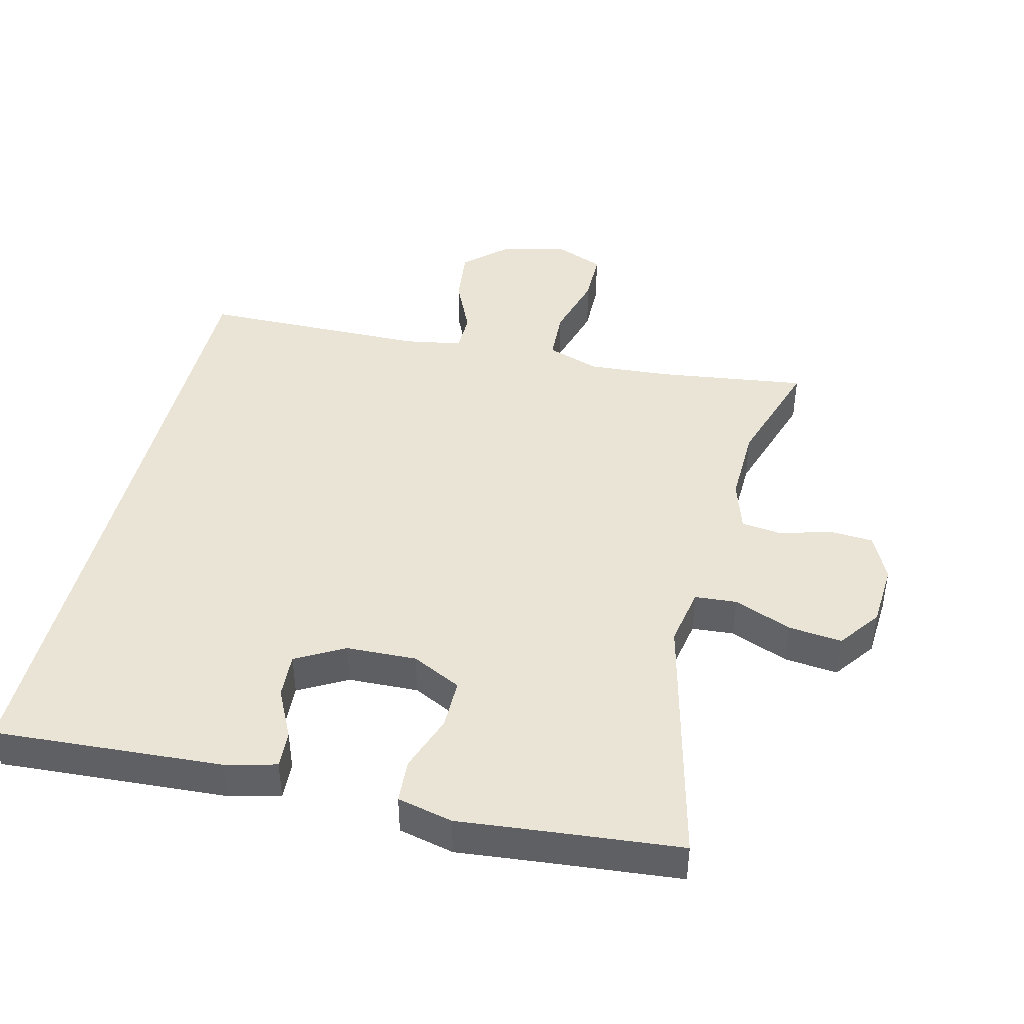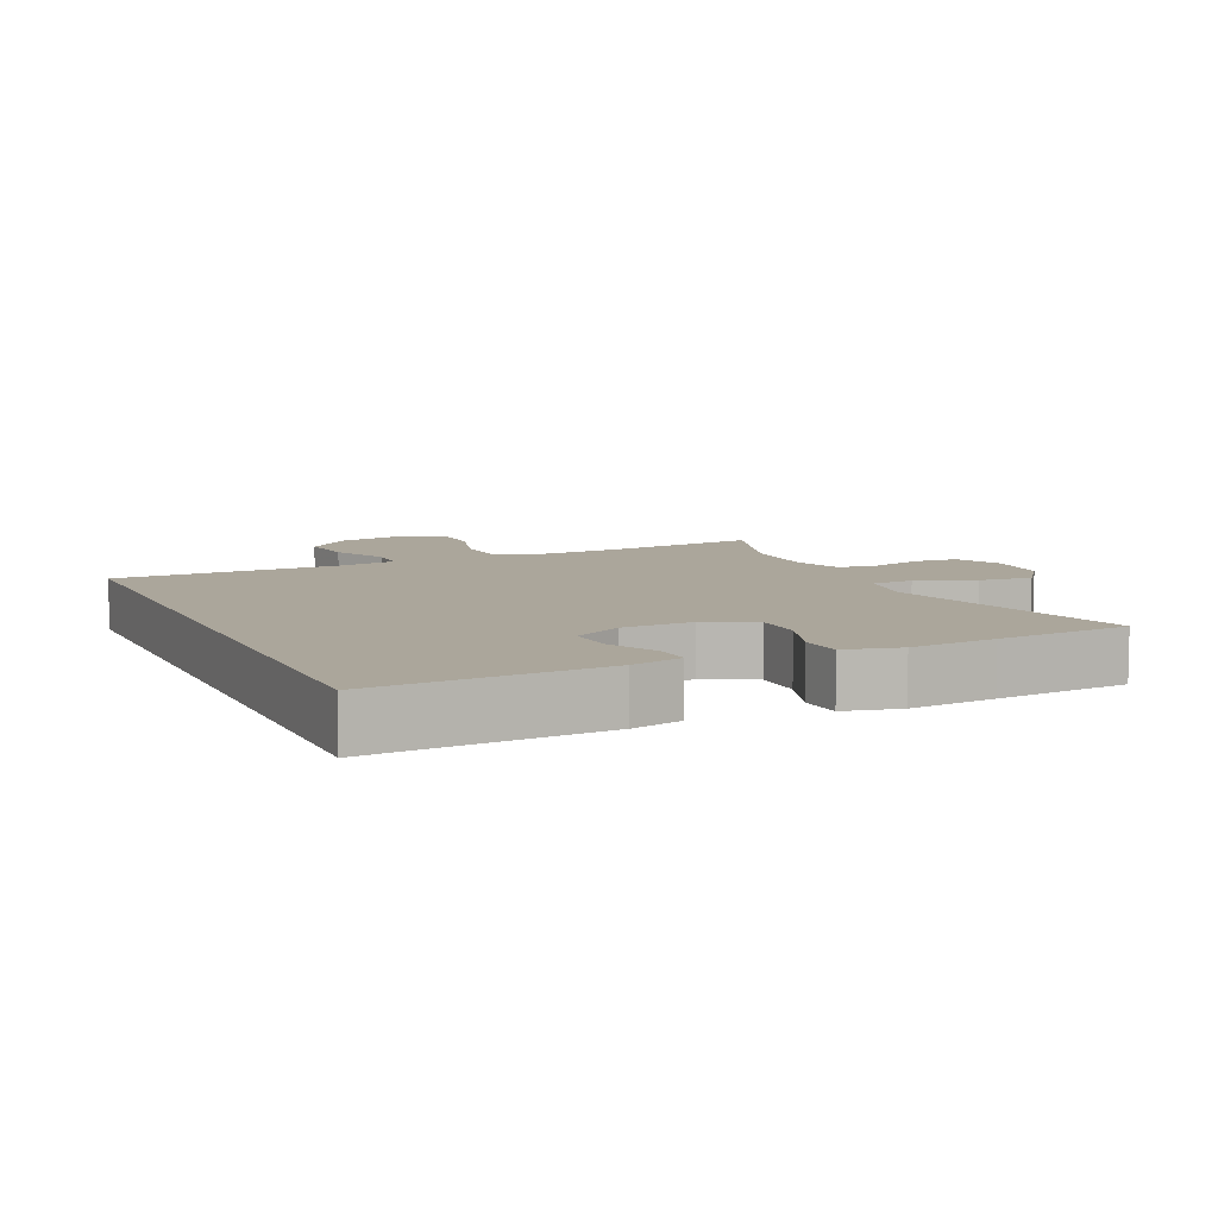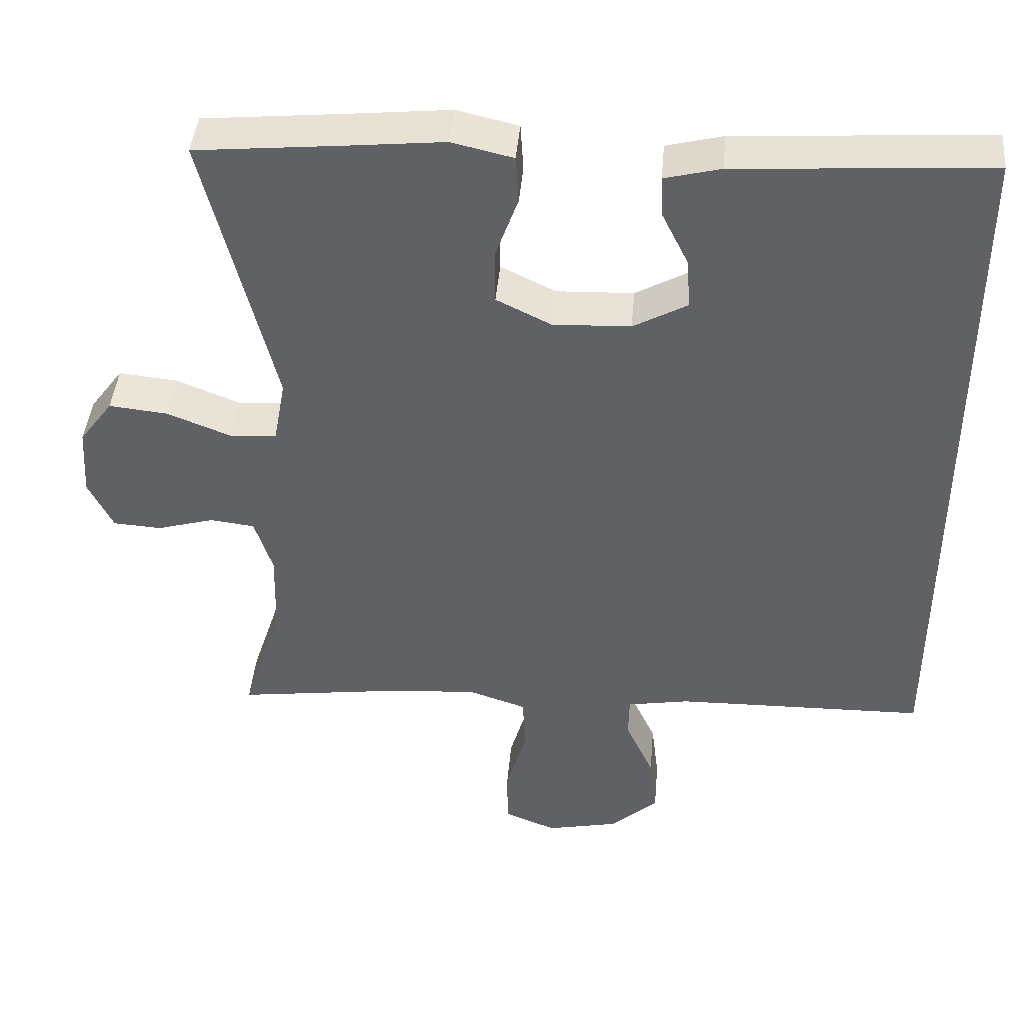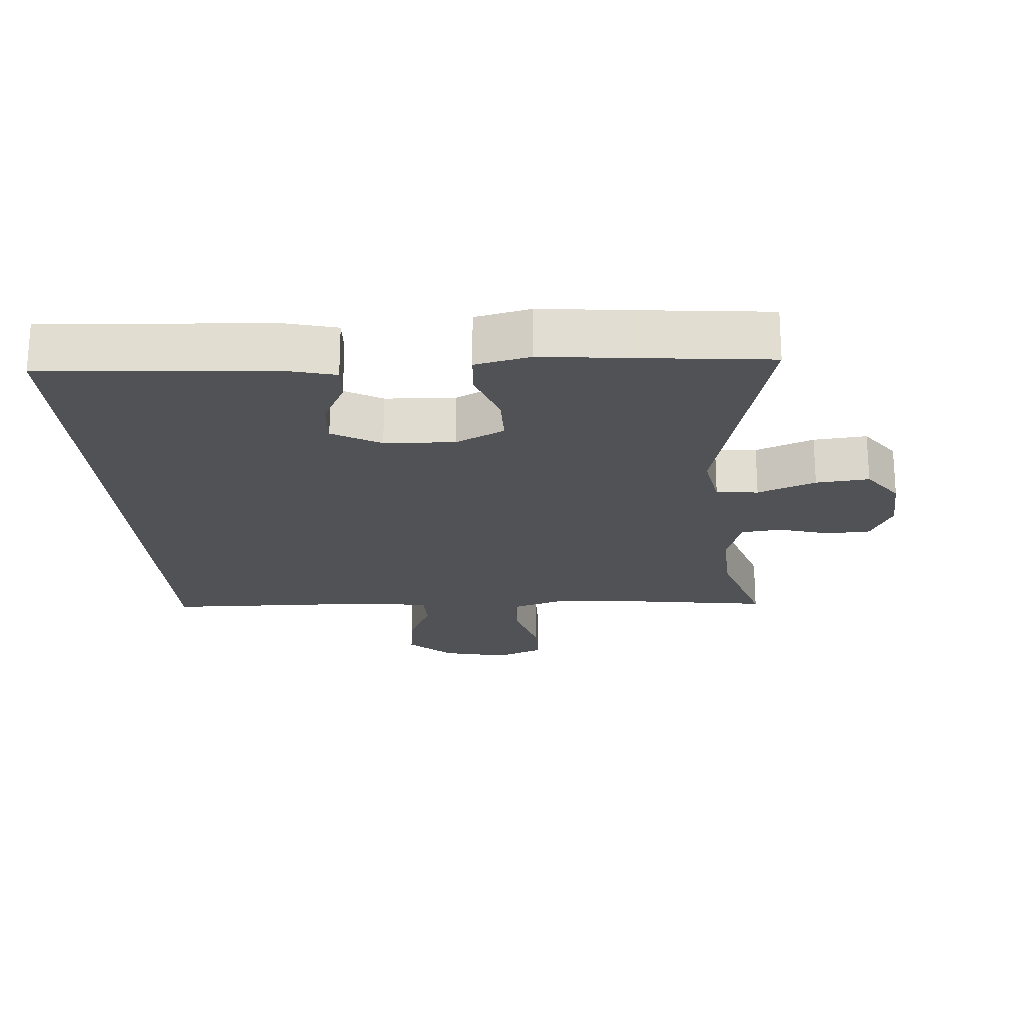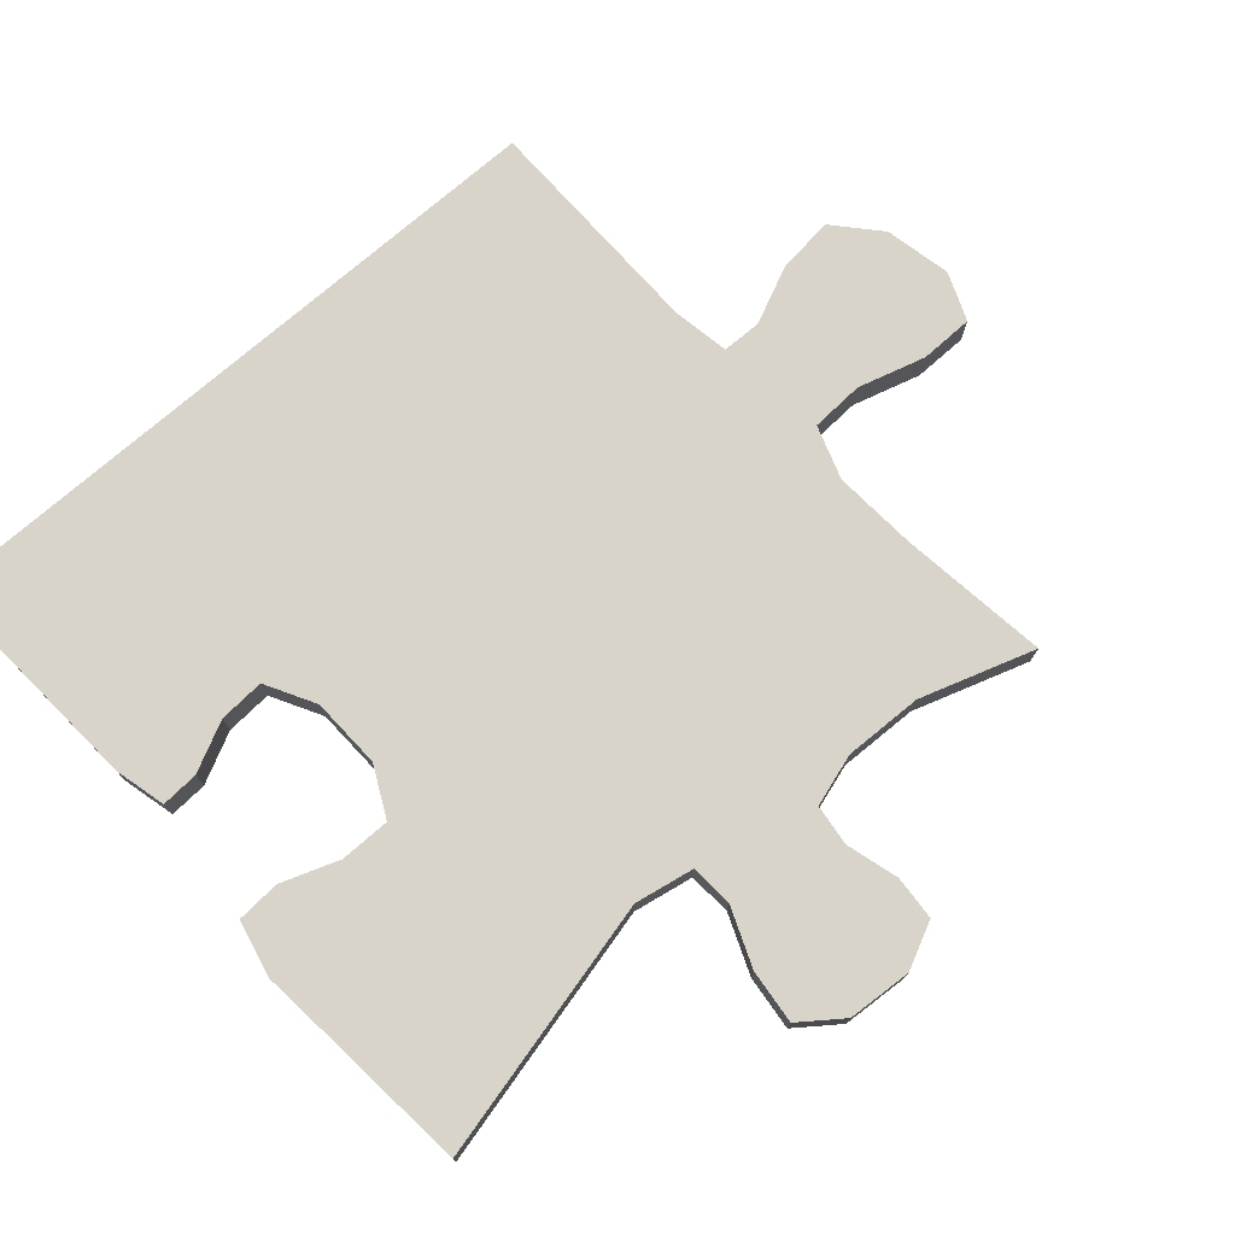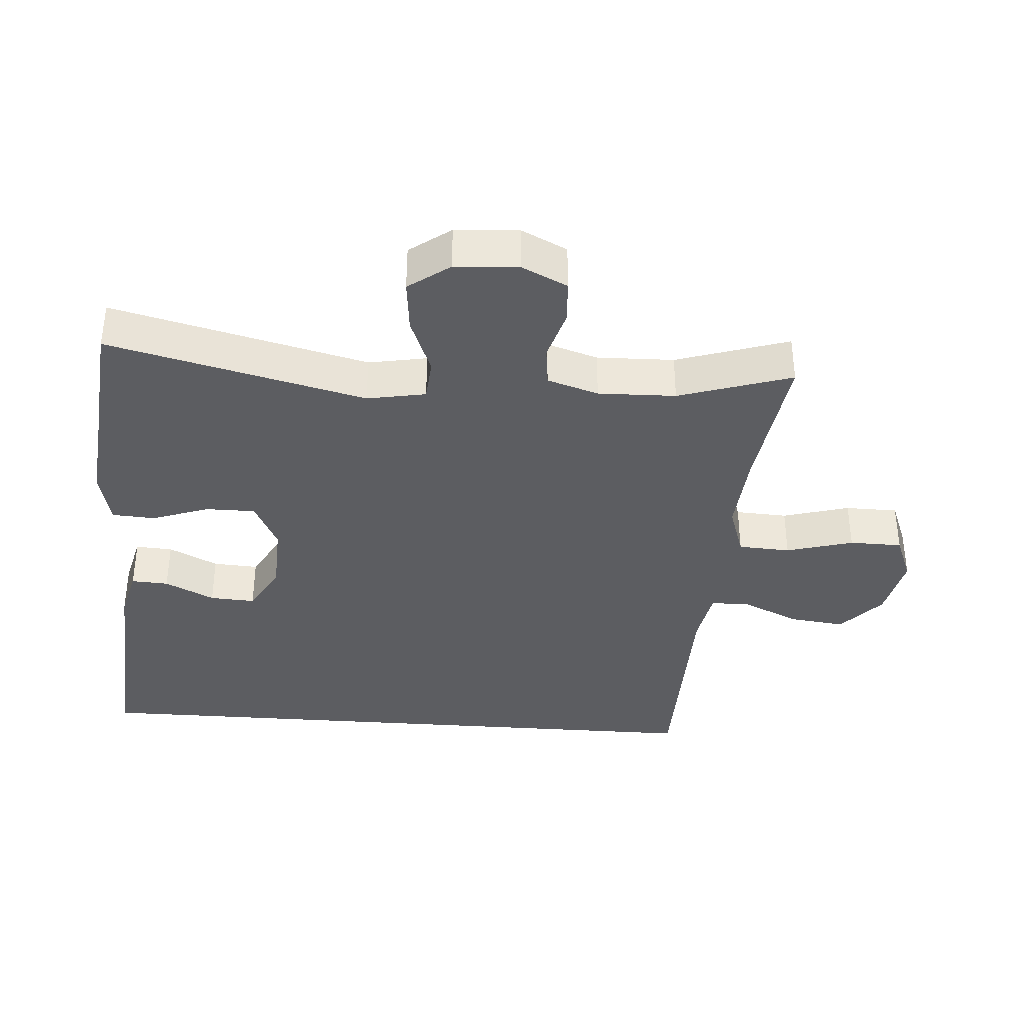
<metadata>
{"format":"obj","ext":"obj","renderer":"f3d","projection":"perspective","resolution":1024,"background":"white","views":[{"elev":43.8,"azim":13.8,"up":"+Y"},{"elev":8.0,"azim":-24.5,"up":"+Y"},{"elev":43.3,"azim":-175.0,"up":"+Z"},{"elev":-21.2,"azim":4.1,"up":"+Y"},{"elev":75.1,"azim":49.1,"up":"+Y"},{"elev":-37.1,"azim":85.8,"up":"+Y"}]}
</metadata>
<code>
v 0.5 0.07 -0.5
v 0.28 0.07 -0.47
v 0.159 0.07 -0.461
v 0.081 0.07 -0.487
v 0.077 0.07 -0.564
v 0.105 0.07 -0.663
v 0.104 0.07 -0.741
v 0.034 0.07 -0.769
v -0.063 0.07 -0.748
v -0.127 0.07 -0.69
v -0.117 0.07 -0.607
v -0.079 0.07 -0.524
v -0.08 0.07 -0.466
v -0.164 0.07 -0.451
v -0.5 0.07 -0.445
v -0.5 0.07 0.535
v -0.162 0.07 0.513
v -0.087 0.07 0.494
v -0.09 0.07 0.439
v -0.126 0.07 0.366
v -0.13 0.07 0.299
v -0.058 0.07 0.259
v 0.046 0.07 0.255
v 0.119 0.07 0.291
v 0.119 0.07 0.365
v 0.089 0.07 0.449
v 0.093 0.07 0.513
v 0.175 0.07 0.532
v 0.302 0.07 0.519
v 0.5 0.07 0.5
v 0.407 0.07 0.12
v 0.423 0.07 0.033
v 0.485 0.07 0.028
v 0.571 0.07 0.062
v 0.65 0.07 0.07
v 0.695 0.07 0.009
v 0.701 0.07 -0.085
v 0.668 0.07 -0.153
v 0.603 0.07 -0.157
v 0.527 0.07 -0.135
v 0.467 0.07 -0.142
v 0.443 0.07 -0.218
v 0.446 0.07 -0.333
v 0.5 0 -0.5
v 0.28 0 -0.47
v 0.159 0 -0.461
v 0.081 0 -0.487
v 0.077 0 -0.564
v 0.105 0 -0.663
v 0.104 0 -0.741
v 0.034 0 -0.769
v -0.063 0 -0.748
v -0.127 0 -0.69
v -0.117 0 -0.607
v -0.079 0 -0.524
v -0.08 0 -0.466
v -0.164 0 -0.451
v -0.5 0 -0.445
v -0.5 0 0.535
v -0.162 0 0.513
v -0.087 0 0.494
v -0.09 0 0.439
v -0.126 0 0.366
v -0.13 0 0.299
v -0.058 0 0.259
v 0.046 0 0.255
v 0.119 0 0.291
v 0.119 0 0.365
v 0.089 0 0.449
v 0.093 0 0.513
v 0.175 0 0.532
v 0.302 0 0.519
v 0.5 0 0.5
v 0.407 0 0.12
v 0.423 0 0.033
v 0.485 0 0.028
v 0.571 0 0.062
v 0.65 0 0.07
v 0.695 0 0.009
v 0.701 0 -0.085
v 0.668 0 -0.153
v 0.603 0 -0.157
v 0.527 0 -0.135
v 0.467 0 -0.142
v 0.443 0 -0.218
v 0.446 0 -0.333
f 38 39 40
f 37 38 40
f 36 37 40
f 35 36 40
f 34 35 40
f 33 34 40
f 32 33 40 41
f 29 30 31
f 29 31 32
f 28 29 32
f 27 28 32
f 26 27 32
f 25 26 32
f 32 41 42
f 25 32 42
f 24 25 42
f 18 19 20
f 17 18 20
f 16 17 20
f 16 20 21
f 14 15 16 21
f 13 14 21 22
f 10 11 12
f 9 10 12
f 8 9 12
f 7 8 12
f 6 7 12
f 5 6 12
f 13 22 23
f 12 13 23
f 5 12 23
f 4 5 23
f 43 1 2
f 43 2 3
f 24 42 43
f 23 24 43
f 4 23 43
f 3 4 43
f 83 82 81
f 83 81 80
f 83 80 79
f 83 79 78
f 83 78 77
f 83 77 76
f 84 83 76 75
f 74 73 72
f 75 74 72
f 75 72 71
f 75 71 70
f 75 70 69
f 75 69 68
f 85 84 75
f 85 75 68
f 85 68 67
f 63 62 61
f 63 61 60
f 63 60 59
f 64 63 59
f 64 59 58 57
f 65 64 57 56
f 55 54 53
f 55 53 52
f 55 52 51
f 55 51 50
f 55 50 49
f 55 49 48
f 66 65 56
f 66 56 55
f 66 55 48
f 66 48 47
f 45 44 86
f 46 45 86
f 86 85 67
f 86 67 66
f 86 66 47
f 86 47 46
f 1 44 45 2
f 2 45 46 3
f 3 46 47 4
f 4 47 48 5
f 5 48 49 6
f 6 49 50 7
f 7 50 51 8
f 8 51 52 9
f 9 52 53 10
f 10 53 54 11
f 11 54 55 12
f 12 55 56 13
f 13 56 57 14
f 14 57 58 15
f 15 58 59 16
f 16 59 60 17
f 17 60 61 18
f 18 61 62 19
f 19 62 63 20
f 20 63 64 21
f 21 64 65 22
f 22 65 66 23
f 23 66 67 24
f 24 67 68 25
f 25 68 69 26
f 26 69 70 27
f 27 70 71 28
f 28 71 72 29
f 29 72 73 30
f 30 73 74 31
f 31 74 75 32
f 32 75 76 33
f 33 76 77 34
f 34 77 78 35
f 35 78 79 36
f 36 79 80 37
f 37 80 81 38
f 38 81 82 39
f 39 82 83 40
f 40 83 84 41
f 41 84 85 42
f 42 85 86 43
f 43 86 44 1

</code>
